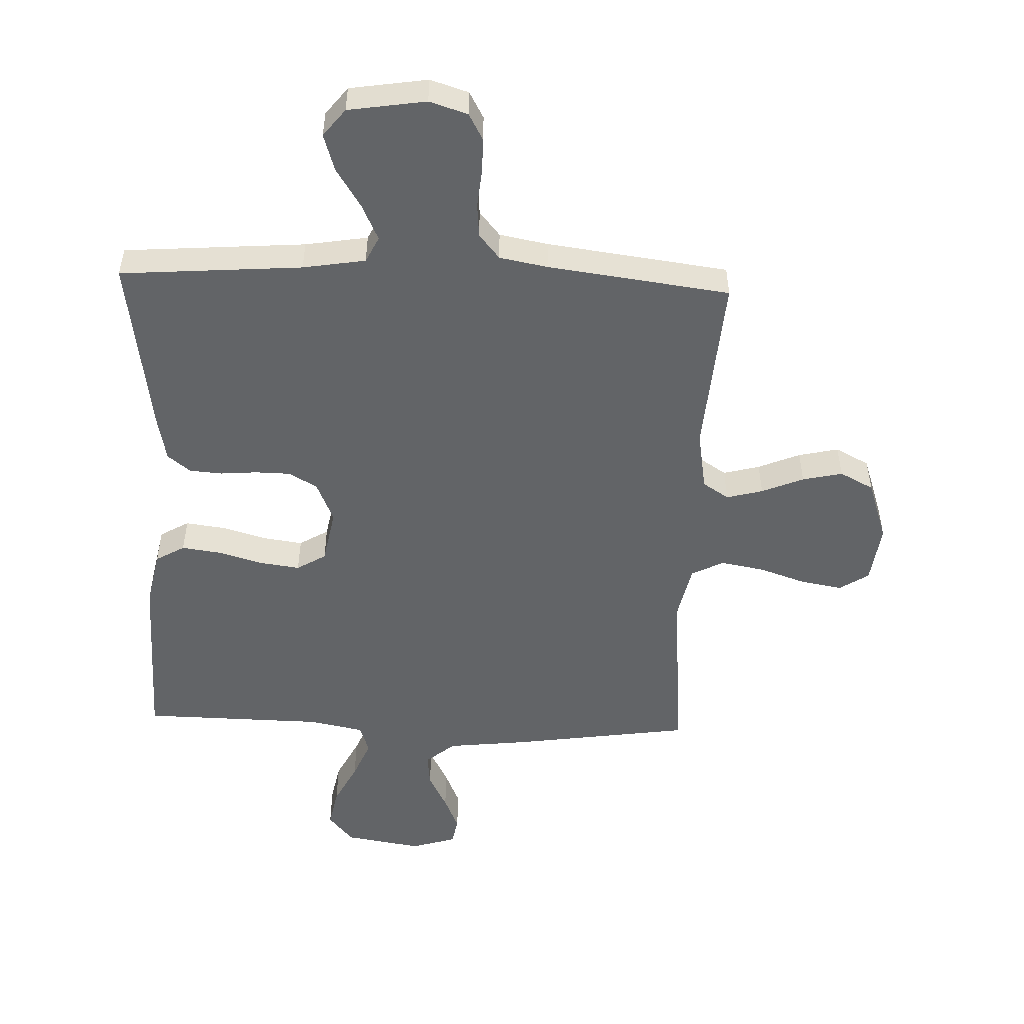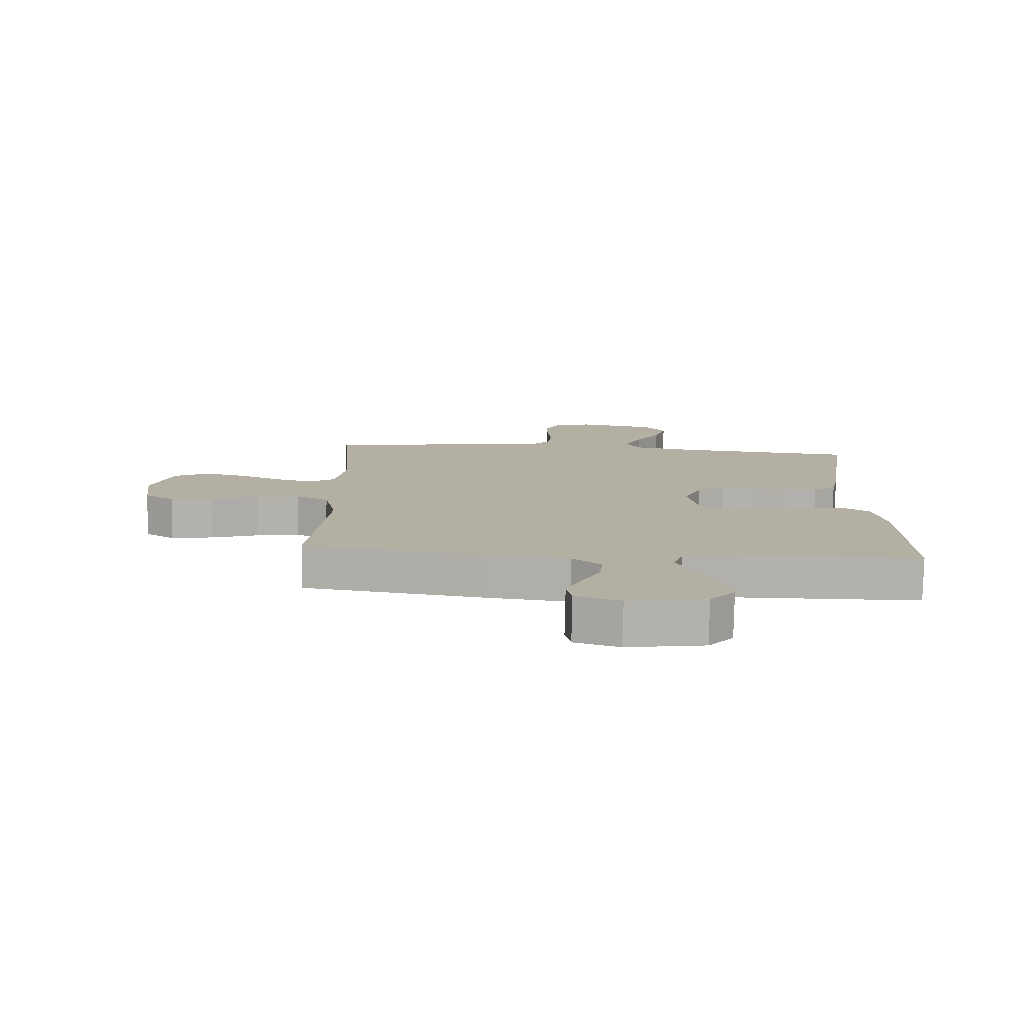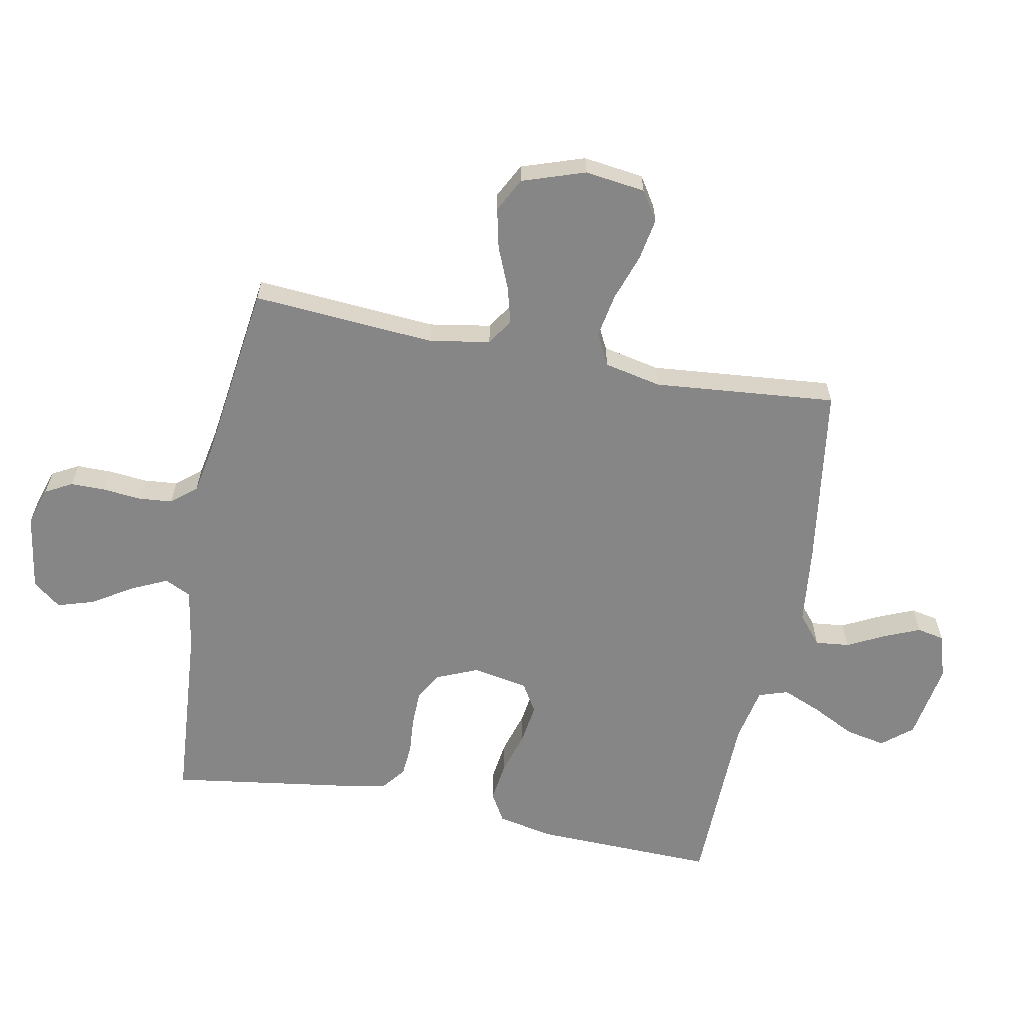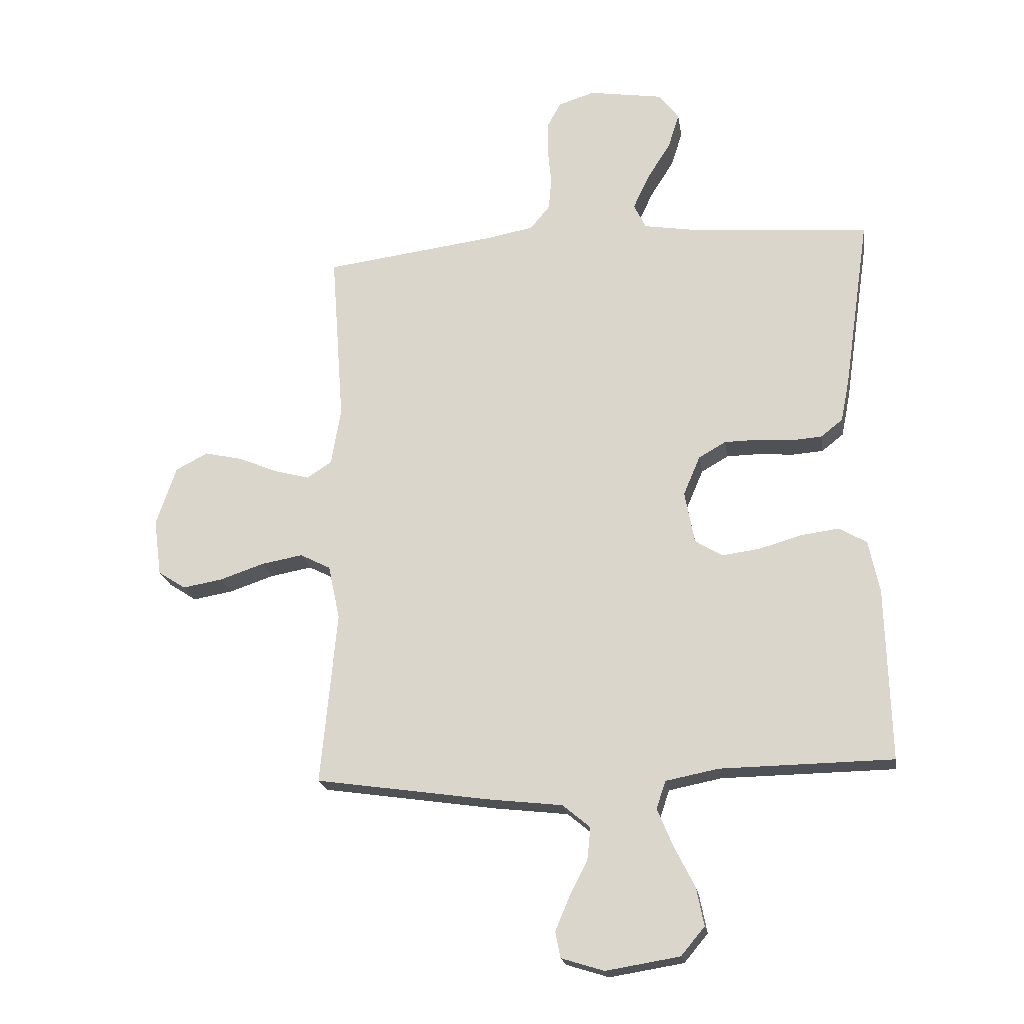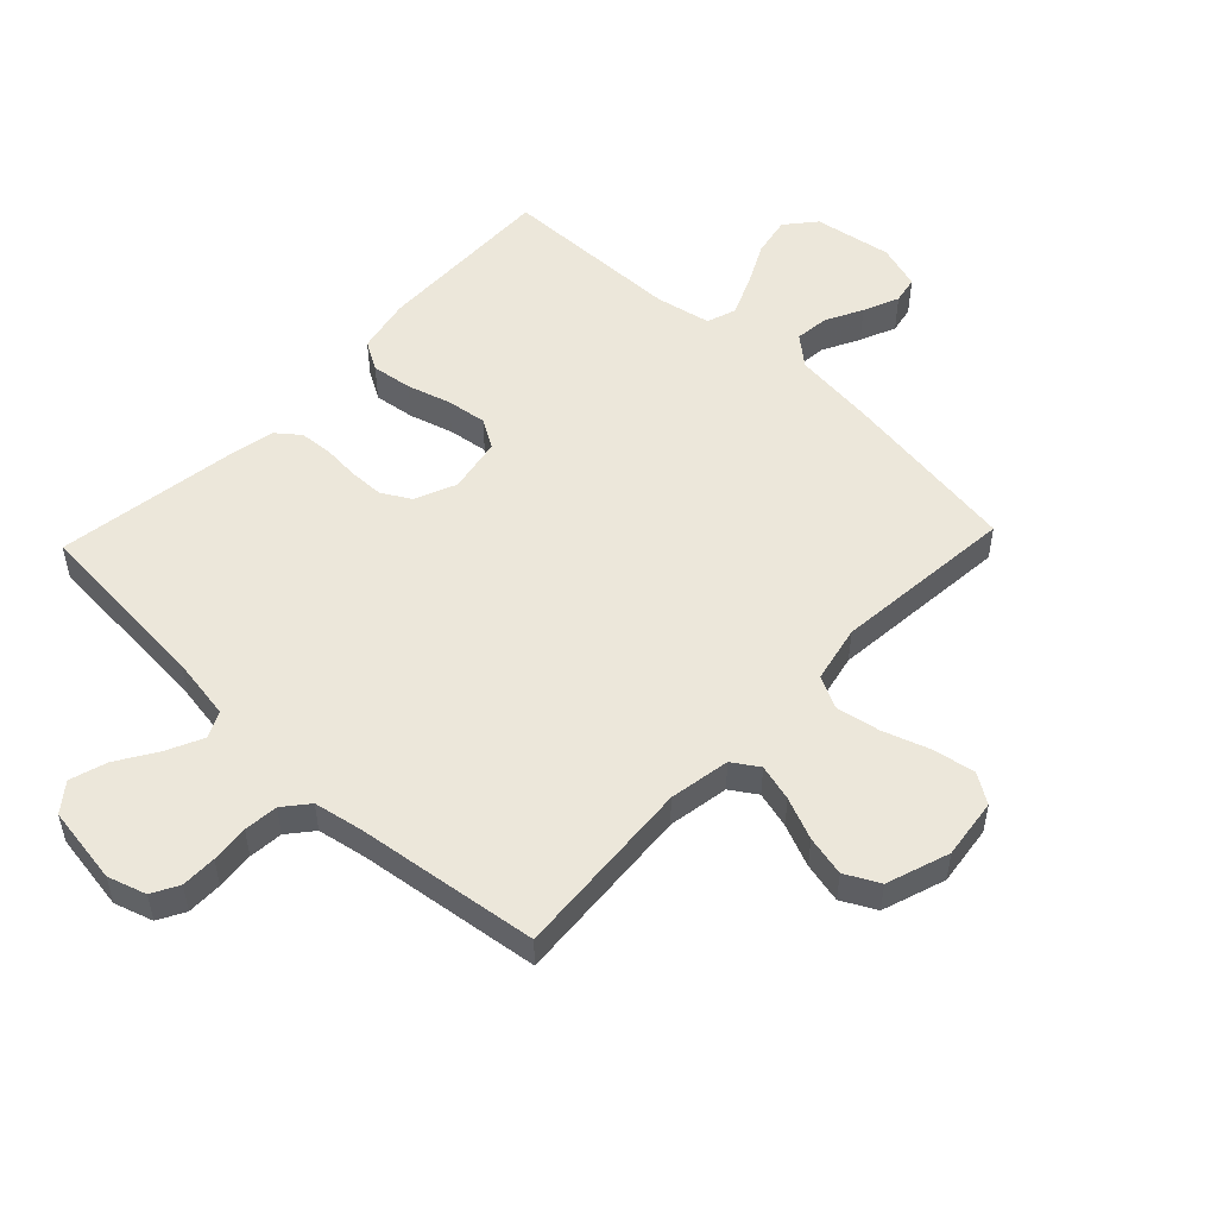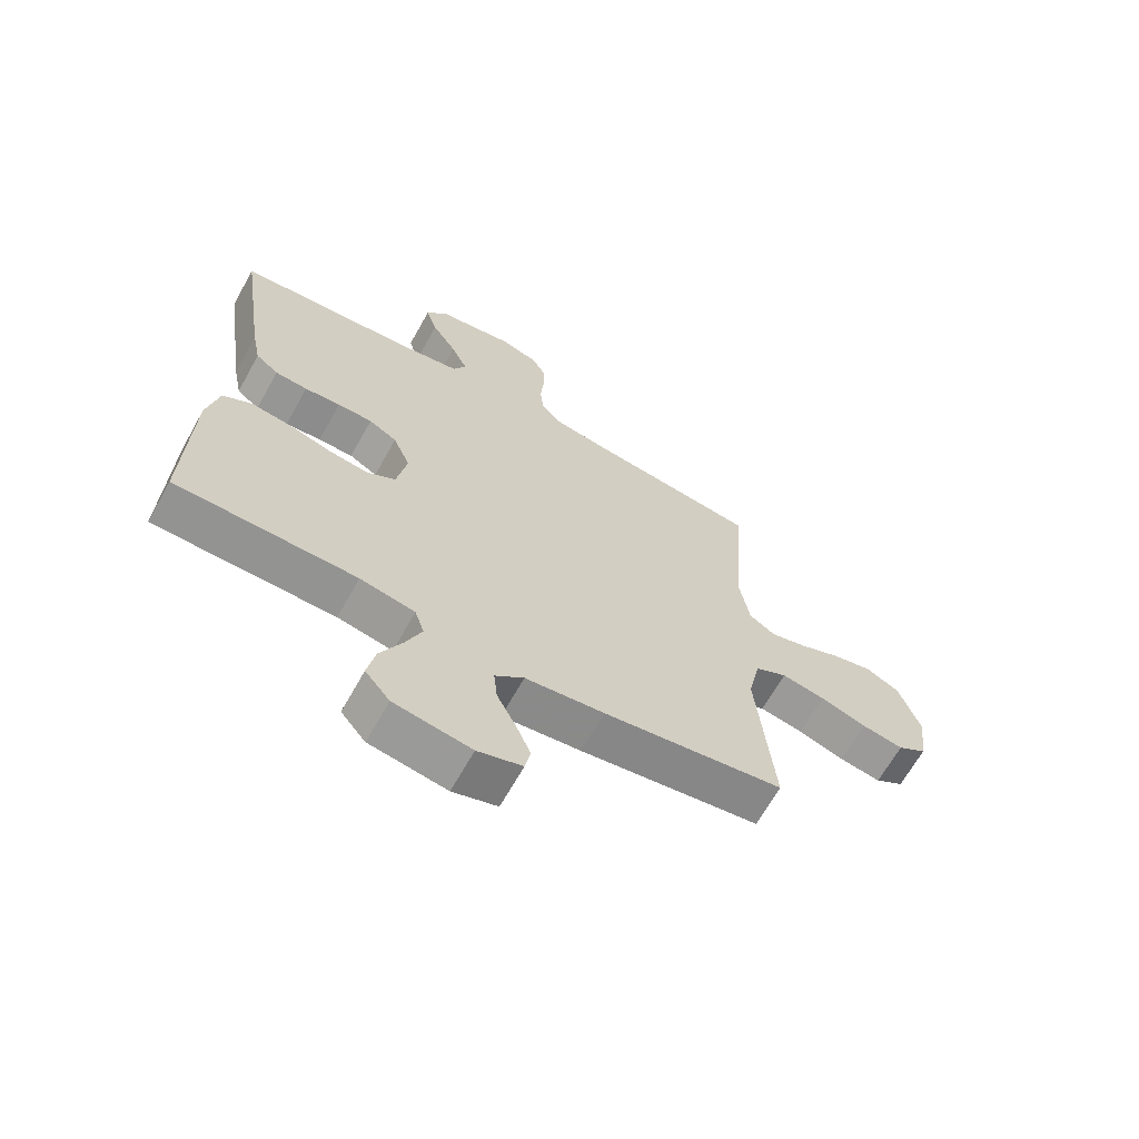
<metadata>
{"format":"obj","ext":"obj","renderer":"f3d","projection":"perspective","resolution":1024,"background":"white","views":[{"elev":-51.1,"azim":-2.2,"up":"+Y"},{"elev":-79.0,"azim":178.8,"up":"+Z"},{"elev":-62.0,"azim":79.0,"up":"+Y"},{"elev":-20.3,"azim":-171.2,"up":"+Z"},{"elev":52.1,"azim":43.5,"up":"+Y"},{"elev":-66.2,"azim":-29.2,"up":"+Z"}]}
</metadata>
<code>
v -0.5 0.07 -0.5
v -0.492 0.07 -0.2
v -0.473 0.07 -0.109
v -0.425 0.07 -0.081
v -0.358 0.07 -0.09
v -0.286 0.07 -0.111
v -0.22 0.07 -0.12
v -0.172 0.07 -0.091
v -0.155 0.07 0
v -0.184 0.07 0.068
v -0.231 0.07 0.095
v -0.289 0.07 0.096
v -0.349 0.07 0.091
v -0.403 0.07 0.095
v -0.441 0.07 0.125
v -0.456 0.07 0.2
v -0.5 0.07 0.5
v -0.2 0.07 0.523
v -0.097 0.07 0.54
v -0.076 0.07 0.583
v -0.104 0.07 0.643
v -0.145 0.07 0.708
v -0.164 0.07 0.769
v -0.128 0.07 0.815
v 0 0.07 0.835
v 0.063 0.07 0.815
v 0.087 0.07 0.771
v 0.087 0.07 0.713
v 0.081 0.07 0.651
v 0.086 0.07 0.595
v 0.12 0.07 0.554
v 0.2 0.07 0.539
v 0.5 0.07 0.5
v 0.478 0.07 0.2
v 0.495 0.07 0.1
v 0.538 0.07 0.072
v 0.598 0.07 0.088
v 0.667 0.07 0.117
v 0.733 0.07 0.132
v 0.789 0.07 0.103
v 0.824 0.07 0
v 0.811 0.07 -0.099
v 0.763 0.07 -0.13
v 0.694 0.07 -0.118
v 0.617 0.07 -0.092
v 0.545 0.07 -0.079
v 0.492 0.07 -0.106
v 0.472 0.07 -0.2
v 0.5 0.07 -0.5
v 0.2 0.07 -0.544
v 0.069 0.07 -0.559
v 0.021 0.07 -0.599
v 0.027 0.07 -0.655
v 0.058 0.07 -0.716
v 0.083 0.07 -0.775
v 0.074 0.07 -0.82
v 0 0.07 -0.843
v -0.128 0.07 -0.822
v -0.169 0.07 -0.773
v -0.156 0.07 -0.707
v -0.12 0.07 -0.636
v -0.093 0.07 -0.571
v -0.109 0.07 -0.523
v -0.2 0.07 -0.505
v -0.5 0 -0.5
v -0.492 0 -0.2
v -0.473 0 -0.109
v -0.425 0 -0.081
v -0.358 0 -0.09
v -0.286 0 -0.111
v -0.22 0 -0.12
v -0.172 0 -0.091
v -0.155 0 0
v -0.184 0 0.068
v -0.231 0 0.095
v -0.289 0 0.096
v -0.349 0 0.091
v -0.403 0 0.095
v -0.441 0 0.125
v -0.456 0 0.2
v -0.5 0 0.5
v -0.2 0 0.523
v -0.097 0 0.54
v -0.076 0 0.583
v -0.104 0 0.643
v -0.145 0 0.708
v -0.164 0 0.769
v -0.128 0 0.815
v 0 0 0.835
v 0.063 0 0.815
v 0.087 0 0.771
v 0.087 0 0.713
v 0.081 0 0.651
v 0.086 0 0.595
v 0.12 0 0.554
v 0.2 0 0.539
v 0.5 0 0.5
v 0.478 0 0.2
v 0.495 0 0.1
v 0.538 0 0.072
v 0.598 0 0.088
v 0.667 0 0.117
v 0.733 0 0.132
v 0.789 0 0.103
v 0.824 0 0
v 0.811 0 -0.099
v 0.763 0 -0.13
v 0.694 0 -0.118
v 0.617 0 -0.092
v 0.545 0 -0.079
v 0.492 0 -0.106
v 0.472 0 -0.2
v 0.5 0 -0.5
v 0.2 0 -0.544
v 0.069 0 -0.559
v 0.021 0 -0.599
v 0.027 0 -0.655
v 0.058 0 -0.716
v 0.083 0 -0.775
v 0.074 0 -0.82
v 0 0 -0.843
v -0.128 0 -0.822
v -0.169 0 -0.773
v -0.156 0 -0.707
v -0.12 0 -0.636
v -0.093 0 -0.571
v -0.109 0 -0.523
v -0.2 0 -0.505
f 58 59 60 61
f 58 61 62
f 57 58 62
f 56 57 62 63
f 53 54 55 56
f 48 49 50 51
f 47 48 51 52
f 42 43 44 45
f 42 45 46
f 41 42 46
f 40 41 46
f 37 38 39 40
f 36 37 40 46
f 35 36 46 47
f 32 33 34
f 31 32 34 35
f 30 31 35 47
f 26 27 28 29
f 26 29 30
f 25 26 30
f 24 25 30
f 21 22 23 24
f 20 21 24 30
f 19 20 30 47
f 15 16 17 18
f 12 13 14 15
f 11 12 15 18
f 10 11 18 19
f 3 4 5 6
f 3 6 7
f 64 1 2 3
f 63 64 3 7
f 53 56 63 7
f 19 47 52
f 9 10 19
f 9 19 52
f 8 9 52 53
f 7 8 53
f 125 124 123 122
f 126 125 122
f 126 122 121
f 127 126 121 120
f 120 119 118 117
f 115 114 113 112
f 116 115 112 111
f 109 108 107 106
f 110 109 106
f 110 106 105
f 110 105 104
f 104 103 102 101
f 110 104 101 100
f 111 110 100 99
f 98 97 96
f 99 98 96 95
f 111 99 95 94
f 93 92 91 90
f 94 93 90
f 94 90 89
f 94 89 88
f 88 87 86 85
f 94 88 85 84
f 111 94 84 83
f 82 81 80 79
f 79 78 77 76
f 82 79 76 75
f 83 82 75 74
f 70 69 68 67
f 71 70 67
f 67 66 65 128
f 71 67 128 127
f 71 127 120 117
f 116 111 83
f 83 74 73
f 116 83 73
f 117 116 73 72
f 117 72 71
f 1 65 66 2
f 2 66 67 3
f 3 67 68 4
f 4 68 69 5
f 5 69 70 6
f 6 70 71 7
f 7 71 72 8
f 8 72 73 9
f 9 73 74 10
f 10 74 75 11
f 11 75 76 12
f 12 76 77 13
f 13 77 78 14
f 14 78 79 15
f 15 79 80 16
f 16 80 81 17
f 17 81 82 18
f 18 82 83 19
f 19 83 84 20
f 20 84 85 21
f 21 85 86 22
f 22 86 87 23
f 23 87 88 24
f 24 88 89 25
f 25 89 90 26
f 26 90 91 27
f 27 91 92 28
f 28 92 93 29
f 29 93 94 30
f 30 94 95 31
f 31 95 96 32
f 32 96 97 33
f 33 97 98 34
f 34 98 99 35
f 35 99 100 36
f 36 100 101 37
f 37 101 102 38
f 38 102 103 39
f 39 103 104 40
f 40 104 105 41
f 41 105 106 42
f 42 106 107 43
f 43 107 108 44
f 44 108 109 45
f 45 109 110 46
f 46 110 111 47
f 47 111 112 48
f 48 112 113 49
f 49 113 114 50
f 50 114 115 51
f 51 115 116 52
f 52 116 117 53
f 53 117 118 54
f 54 118 119 55
f 55 119 120 56
f 56 120 121 57
f 57 121 122 58
f 58 122 123 59
f 59 123 124 60
f 60 124 125 61
f 61 125 126 62
f 62 126 127 63
f 63 127 128 64
f 64 128 65 1

</code>
